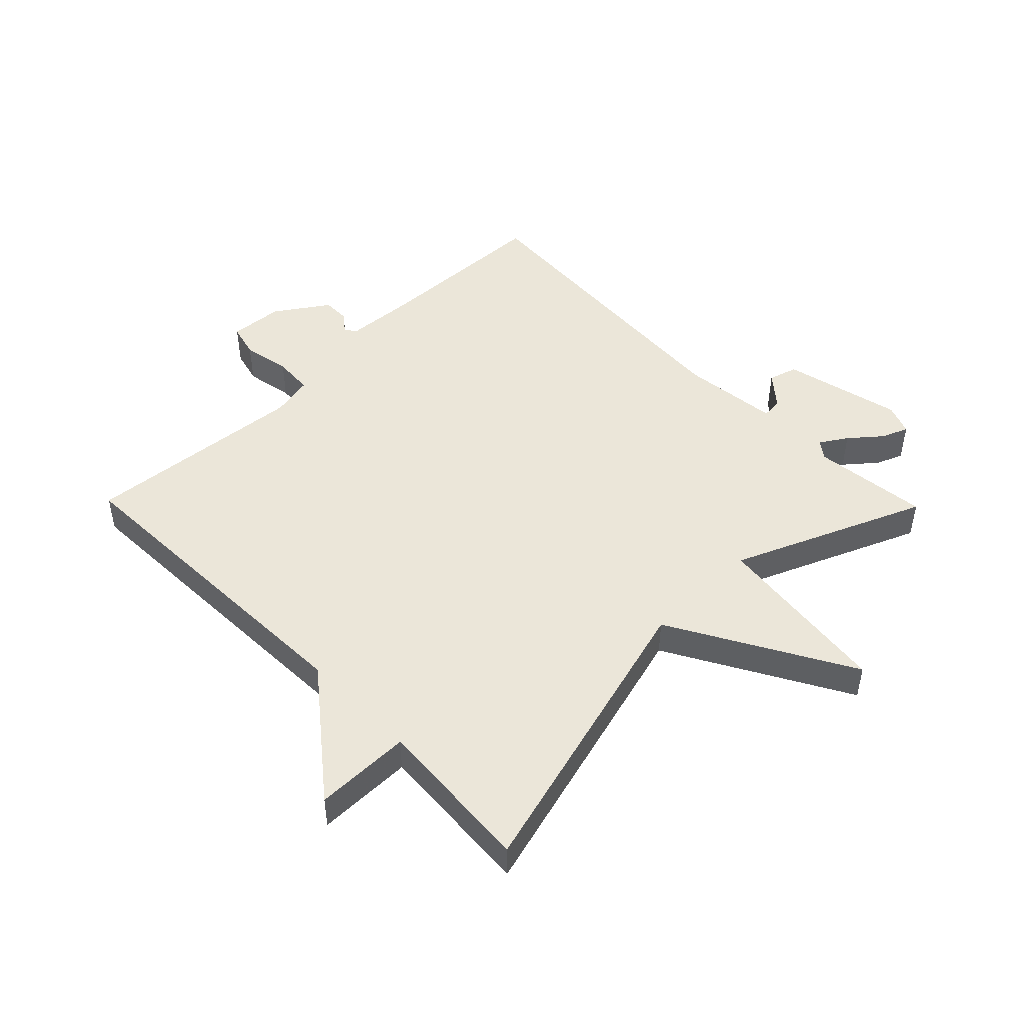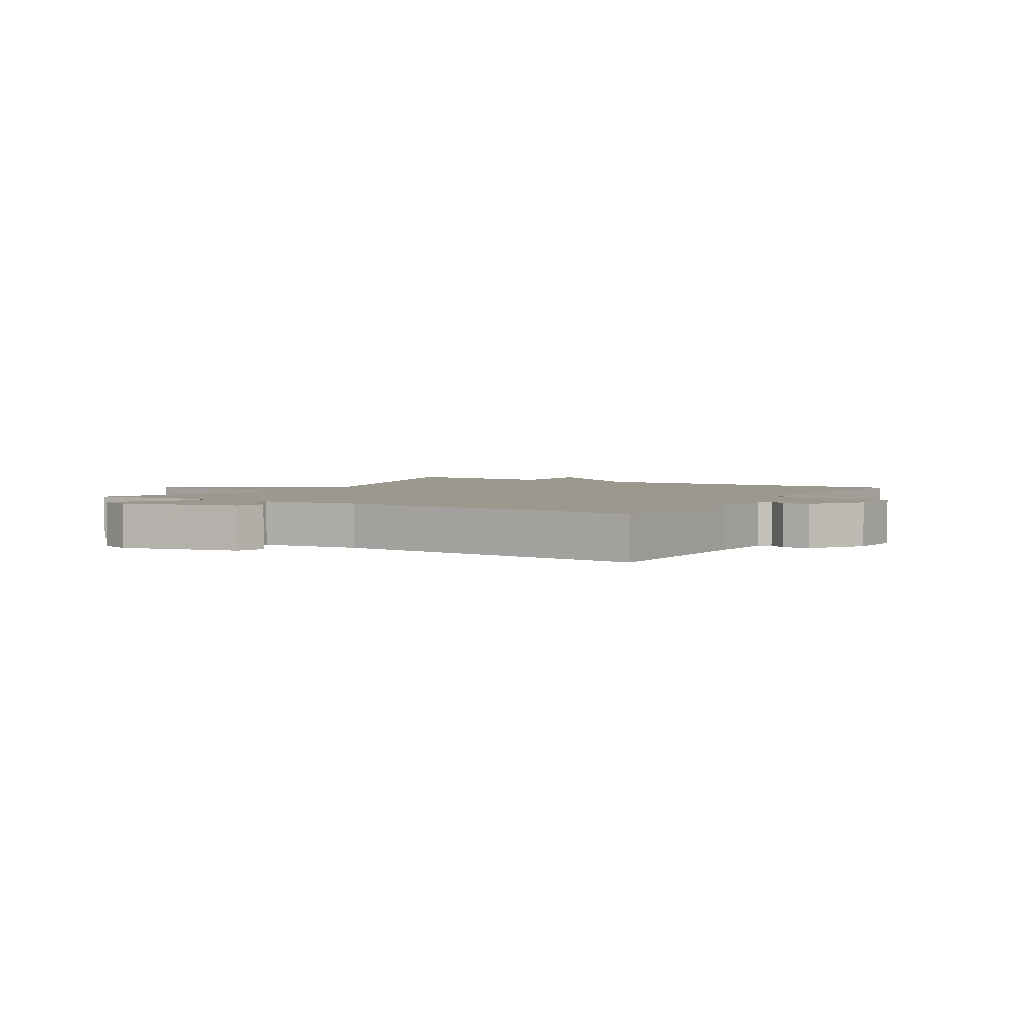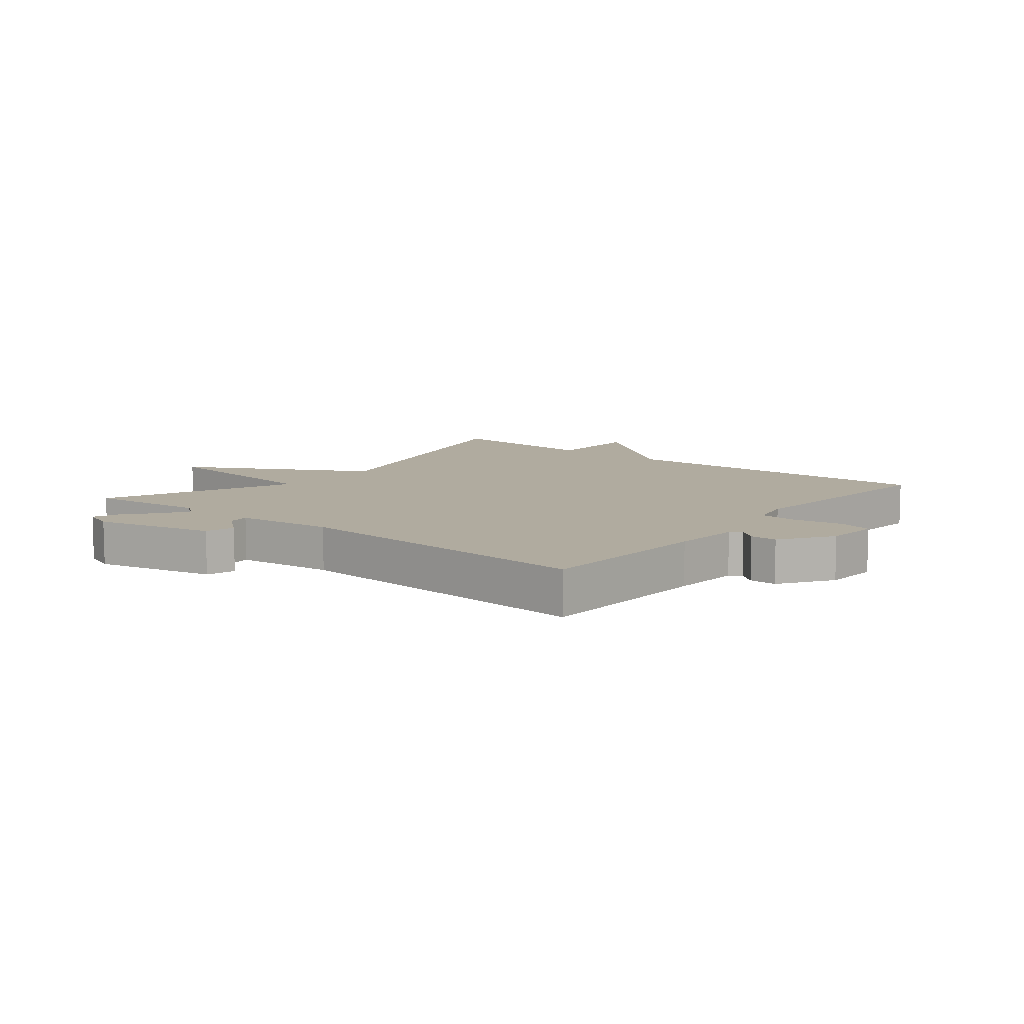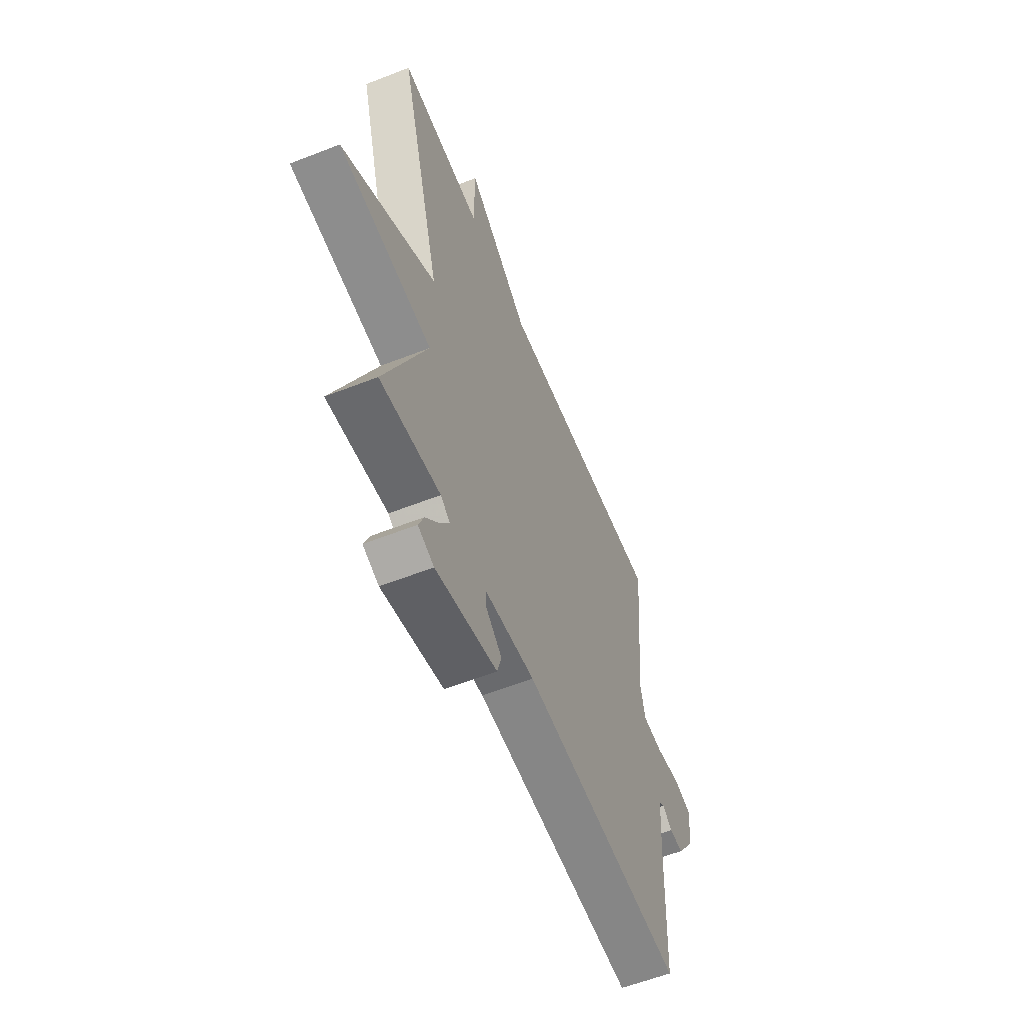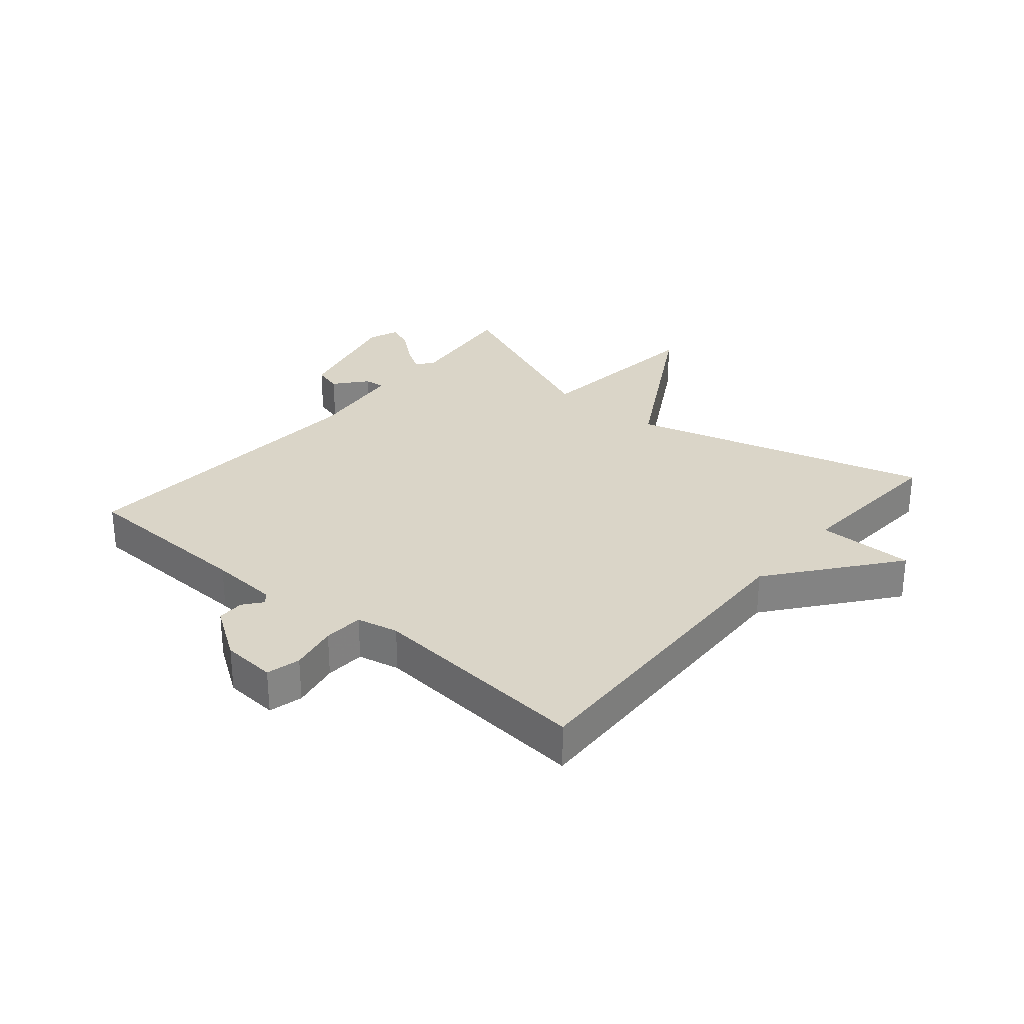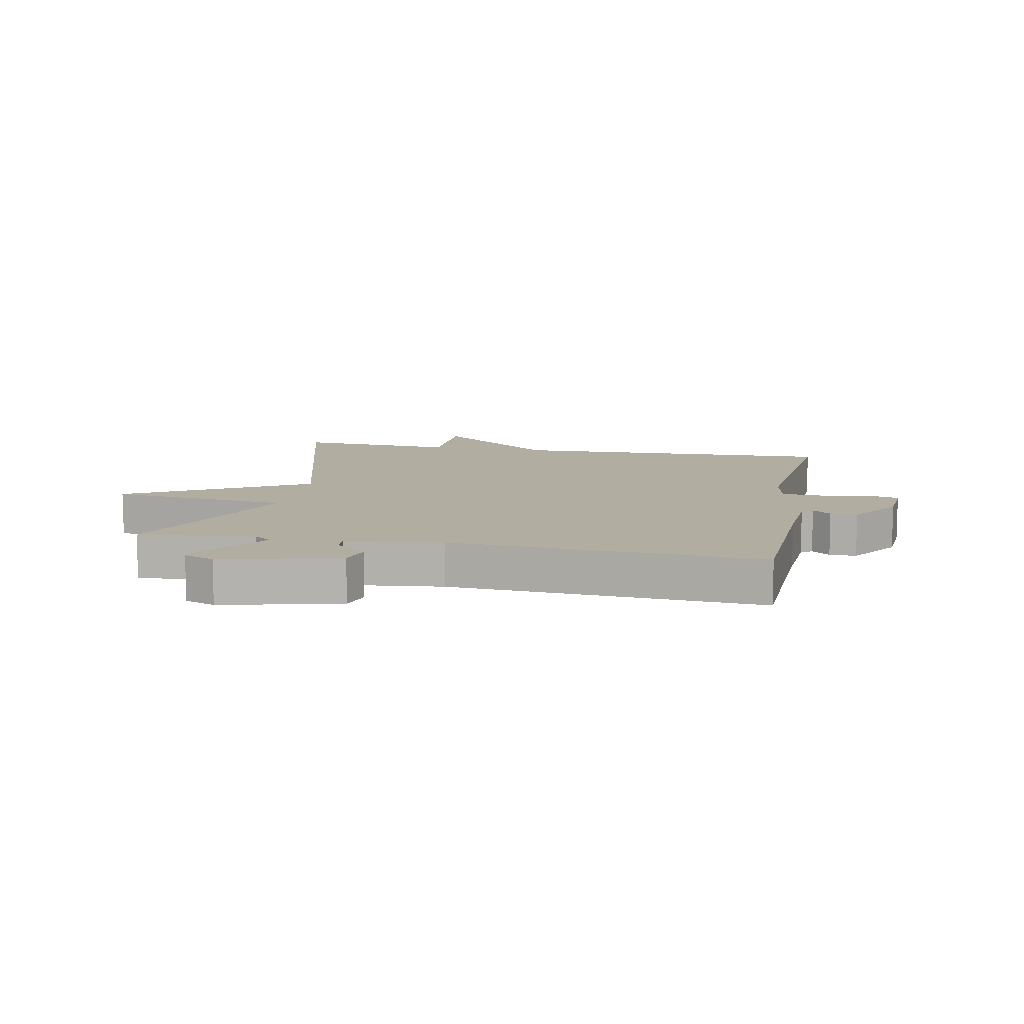
<metadata>
{"format":"obj","ext":"obj","renderer":"f3d","projection":"perspective","resolution":1024,"background":"white","views":[{"elev":48.3,"azim":45.6,"up":"+Y"},{"elev":3.2,"azim":-149.1,"up":"+Y"},{"elev":9.7,"azim":-141.0,"up":"+Y"},{"elev":-58.8,"azim":112.0,"up":"+Z"},{"elev":29.3,"azim":-50.1,"up":"+Y"},{"elev":10.5,"azim":-169.0,"up":"+Y"}]}
</metadata>
<code>
v 0.5 0.07 -0.5
v 0.311 0.07 -0.478
v 0.282 0.07 -0.499
v 0.31 0.07 -0.543
v 0.353 0.07 -0.594
v 0.37 0.07 -0.637
v 0.32 0.07 -0.656
v 0.127 0.07 -0.61
v 0.113 0.07 -0.563
v 0.164 0.07 -0.52
v 0.167 0.07 -0.486
v 0.008 0.07 -0.468
v -0.5 0.07 -0.5
v -0.512 0.07 -0.209
v -0.52 0.07 -0.097
v -0.538 0.07 -0.083
v -0.568 0.07 -0.107
v -0.612 0.07 -0.107
v -0.67 0.07 -0.022
v -0.677 0.07 0.066
v -0.622 0.07 0.08
v -0.544 0.07 0.065
v -0.479 0.07 0.069
v -0.465 0.07 0.137
v -0.5 0.07 0.5
v 0.039 0.07 0.482
v 0.238 0.07 0.64
v 0.239 0.07 0.482
v 0.5 0.07 0.5
v 0.367 0.07 0.012
v 0.661 0.07 -0.154
v 0.367 0.07 -0.188
v 0.5 0 -0.5
v 0.311 0 -0.478
v 0.282 0 -0.499
v 0.31 0 -0.543
v 0.353 0 -0.594
v 0.37 0 -0.637
v 0.32 0 -0.656
v 0.127 0 -0.61
v 0.113 0 -0.563
v 0.164 0 -0.52
v 0.167 0 -0.486
v 0.008 0 -0.468
v -0.5 0 -0.5
v -0.512 0 -0.209
v -0.52 0 -0.097
v -0.538 0 -0.083
v -0.568 0 -0.107
v -0.612 0 -0.107
v -0.67 0 -0.022
v -0.677 0 0.066
v -0.622 0 0.08
v -0.544 0 0.065
v -0.479 0 0.069
v -0.465 0 0.137
v -0.5 0 0.5
v 0.039 0 0.482
v 0.238 0 0.64
v 0.239 0 0.482
v 0.5 0 0.5
v 0.367 0 0.012
v 0.661 0 -0.154
v 0.367 0 -0.188
f 30 31 32
f 28 29 30
f 28 30 32
f 26 27 28
f 26 28 32
f 32 1 2
f 26 32 2
f 25 26 2
f 24 25 2
f 20 21 22
f 19 20 22
f 18 19 22
f 17 18 22
f 16 17 22
f 15 16 22 23
f 14 15 23
f 14 23 24
f 13 14 24
f 12 13 24
f 8 9 10
f 7 8 10
f 6 7 10
f 5 6 10
f 4 5 10
f 3 4 10 11
f 11 12 24
f 3 11 24
f 2 3 24
f 64 63 62
f 62 61 60
f 64 62 60
f 60 59 58
f 64 60 58
f 34 33 64
f 34 64 58
f 34 58 57
f 34 57 56
f 54 53 52
f 54 52 51
f 54 51 50
f 54 50 49
f 54 49 48
f 55 54 48 47
f 55 47 46
f 56 55 46
f 56 46 45
f 56 45 44
f 42 41 40
f 42 40 39
f 42 39 38
f 42 38 37
f 42 37 36
f 43 42 36 35
f 56 44 43
f 56 43 35
f 56 35 34
f 1 33 34 2
f 2 34 35 3
f 3 35 36 4
f 4 36 37 5
f 5 37 38 6
f 6 38 39 7
f 7 39 40 8
f 8 40 41 9
f 9 41 42 10
f 10 42 43 11
f 11 43 44 12
f 12 44 45 13
f 13 45 46 14
f 14 46 47 15
f 15 47 48 16
f 16 48 49 17
f 17 49 50 18
f 18 50 51 19
f 19 51 52 20
f 20 52 53 21
f 21 53 54 22
f 22 54 55 23
f 23 55 56 24
f 24 56 57 25
f 25 57 58 26
f 26 58 59 27
f 27 59 60 28
f 28 60 61 29
f 29 61 62 30
f 30 62 63 31
f 31 63 64 32
f 32 64 33 1

</code>
